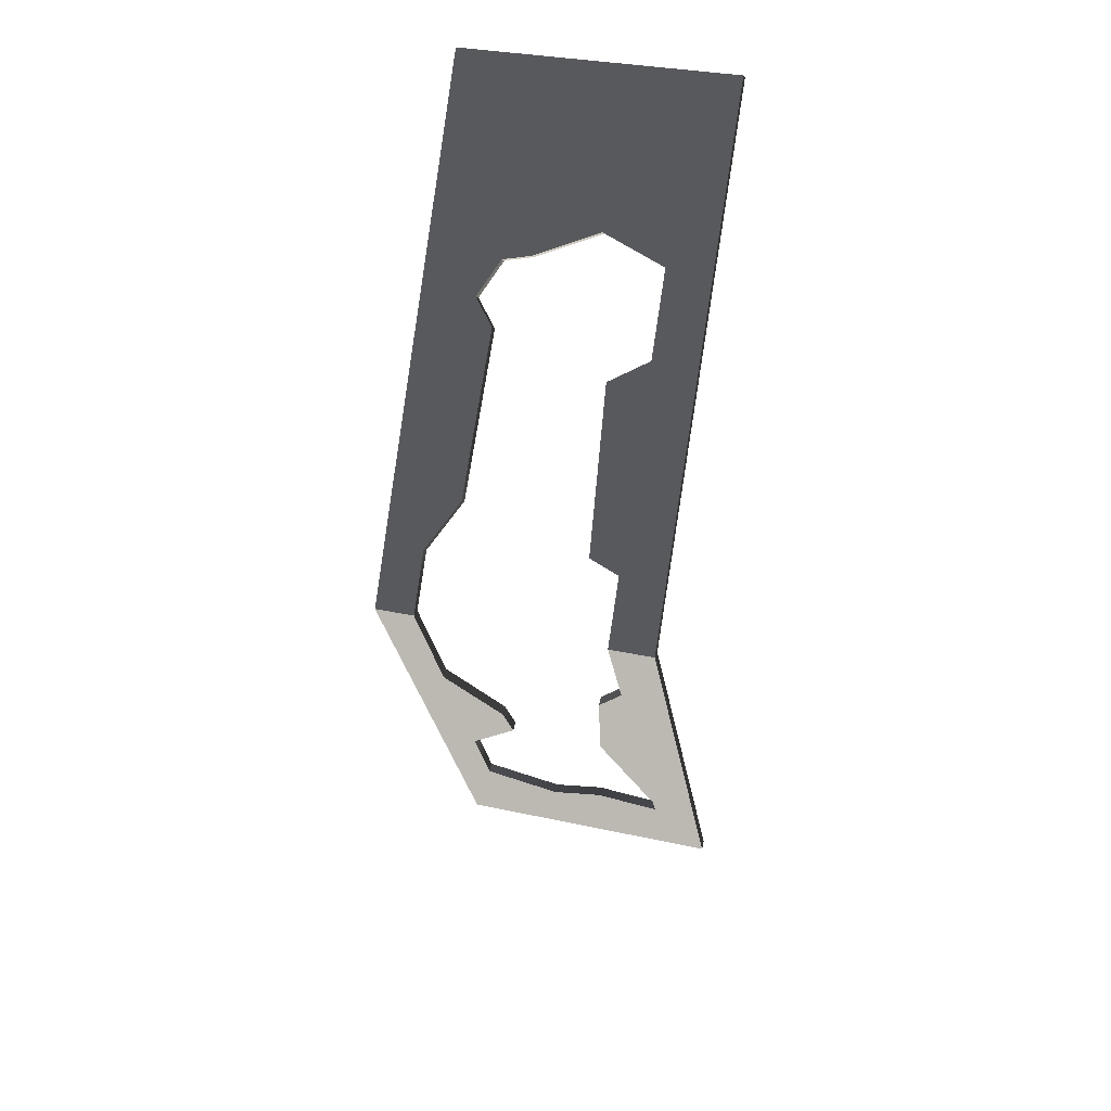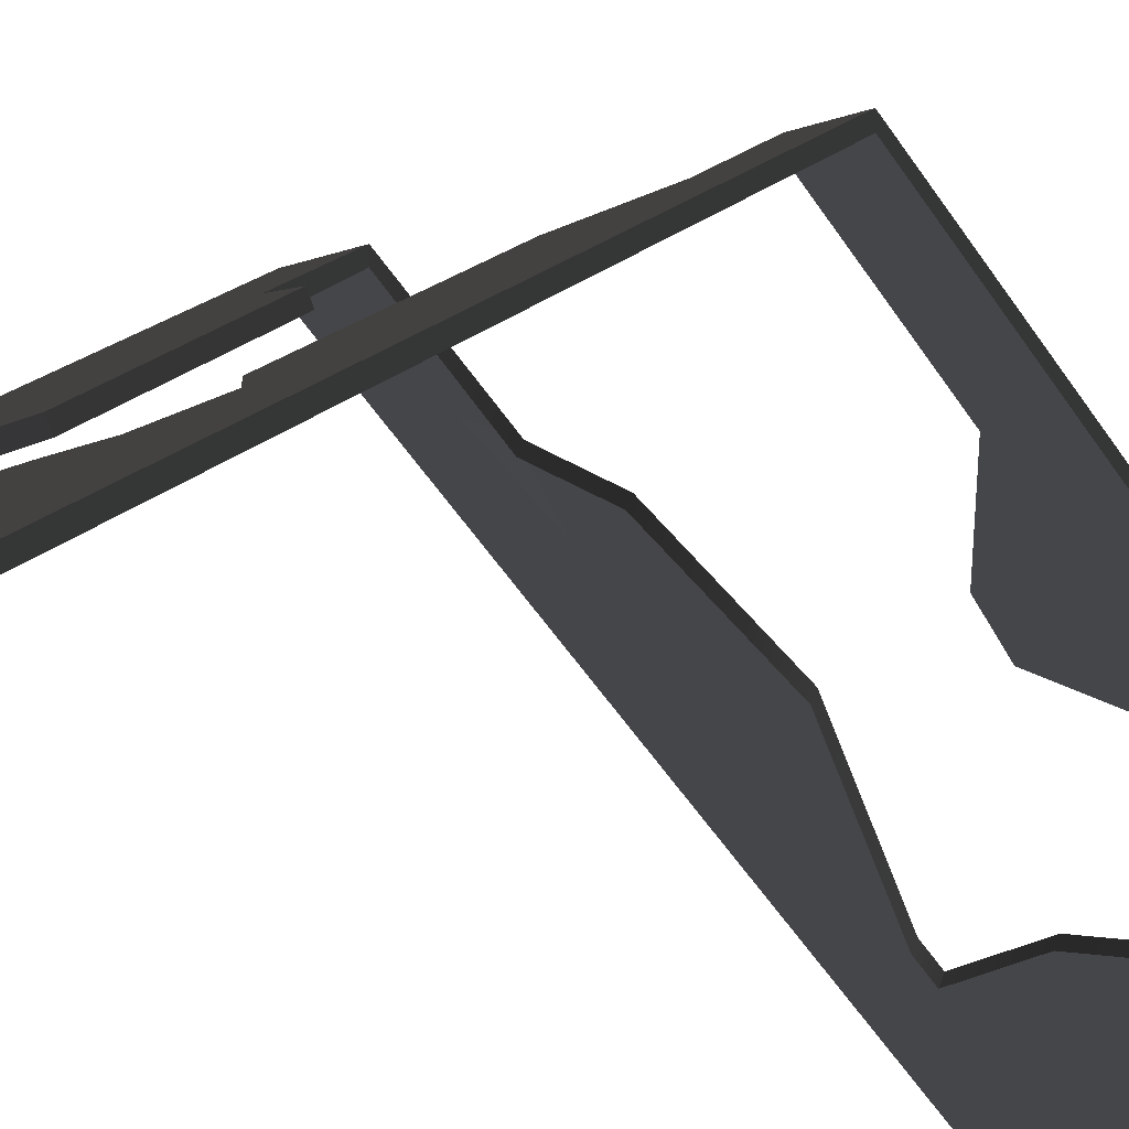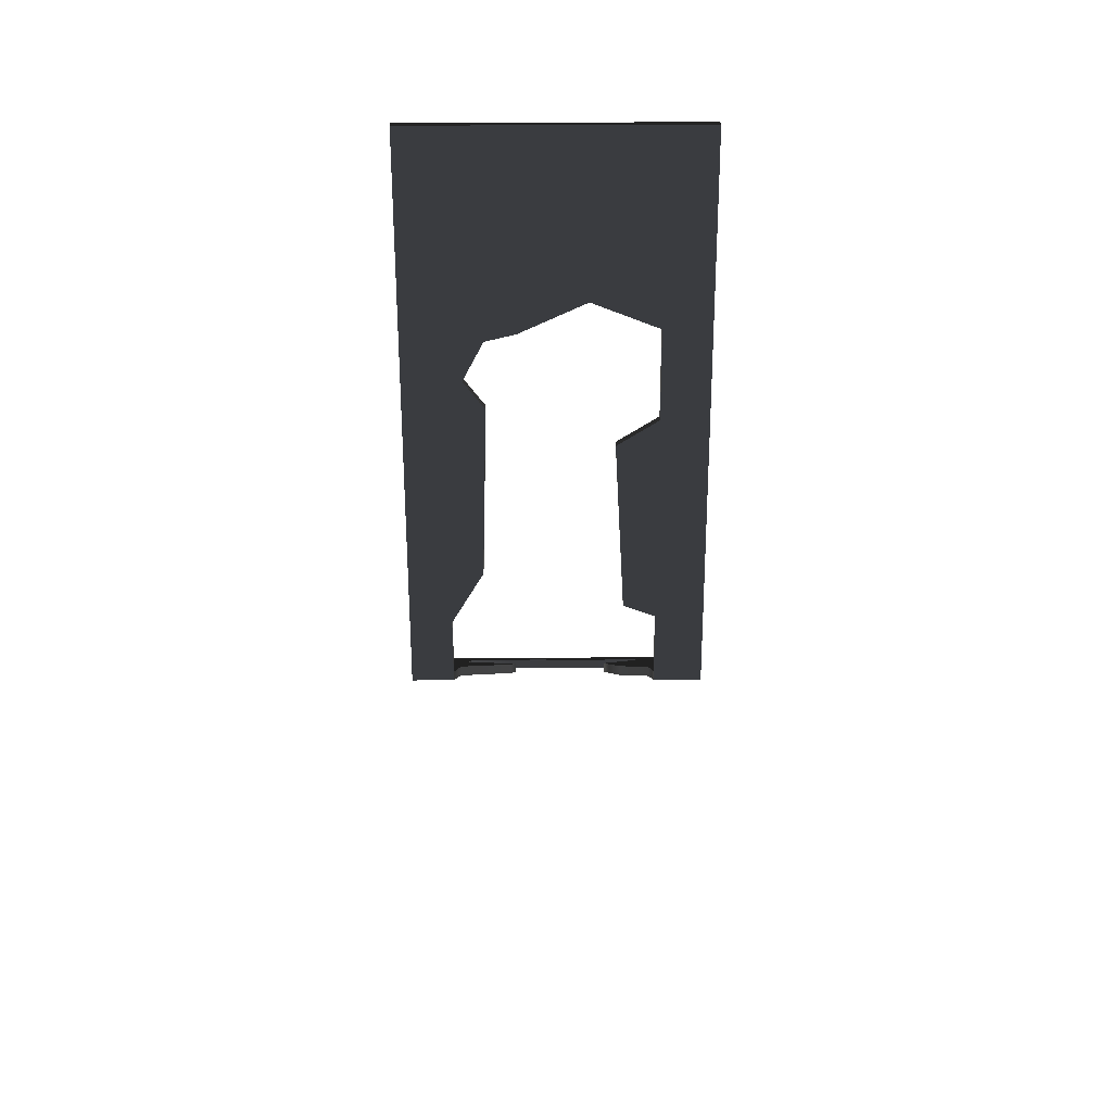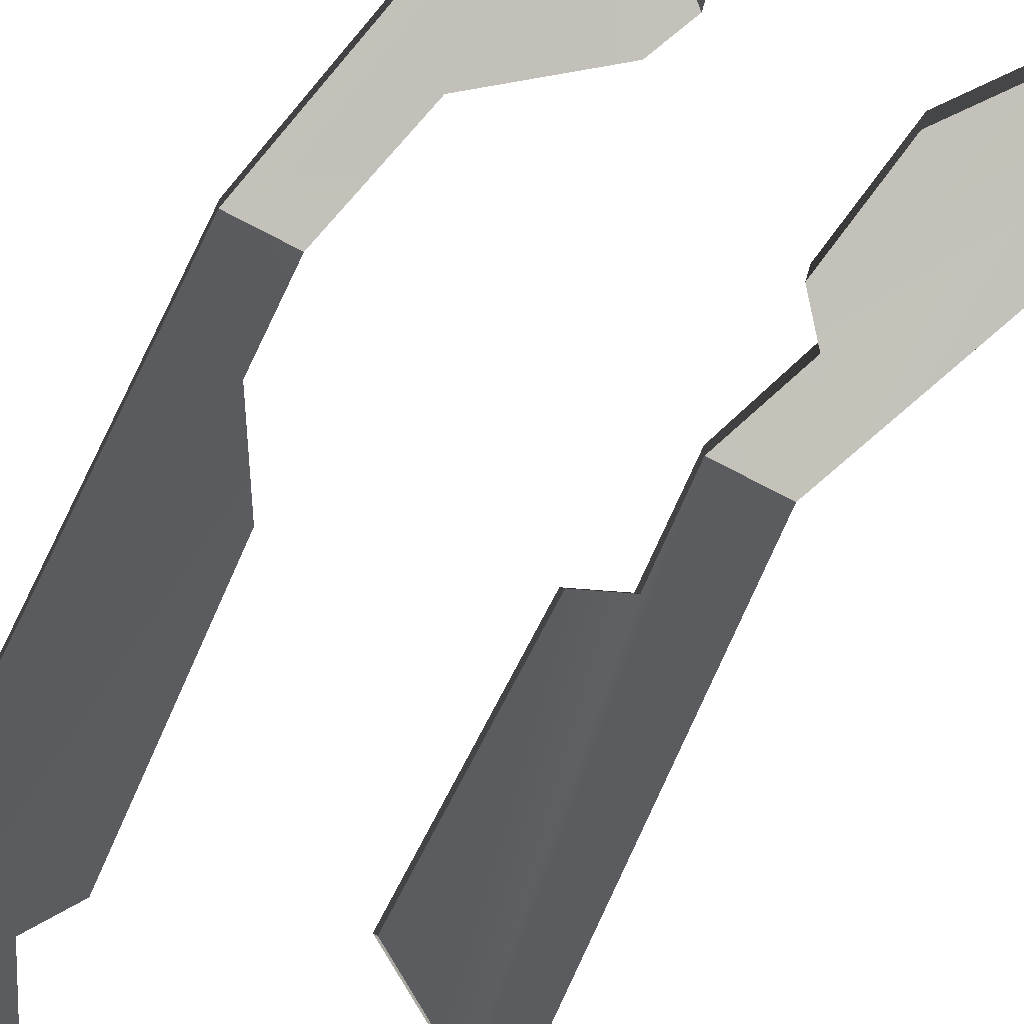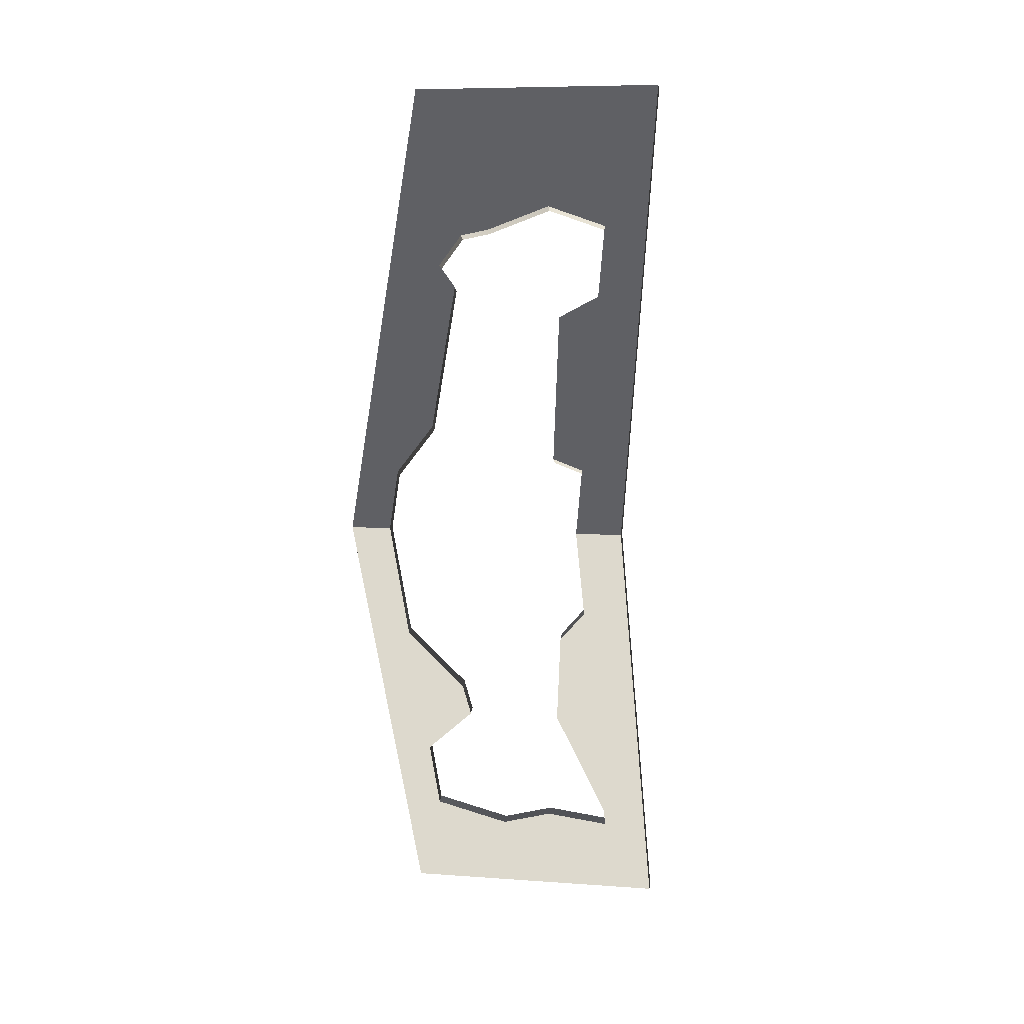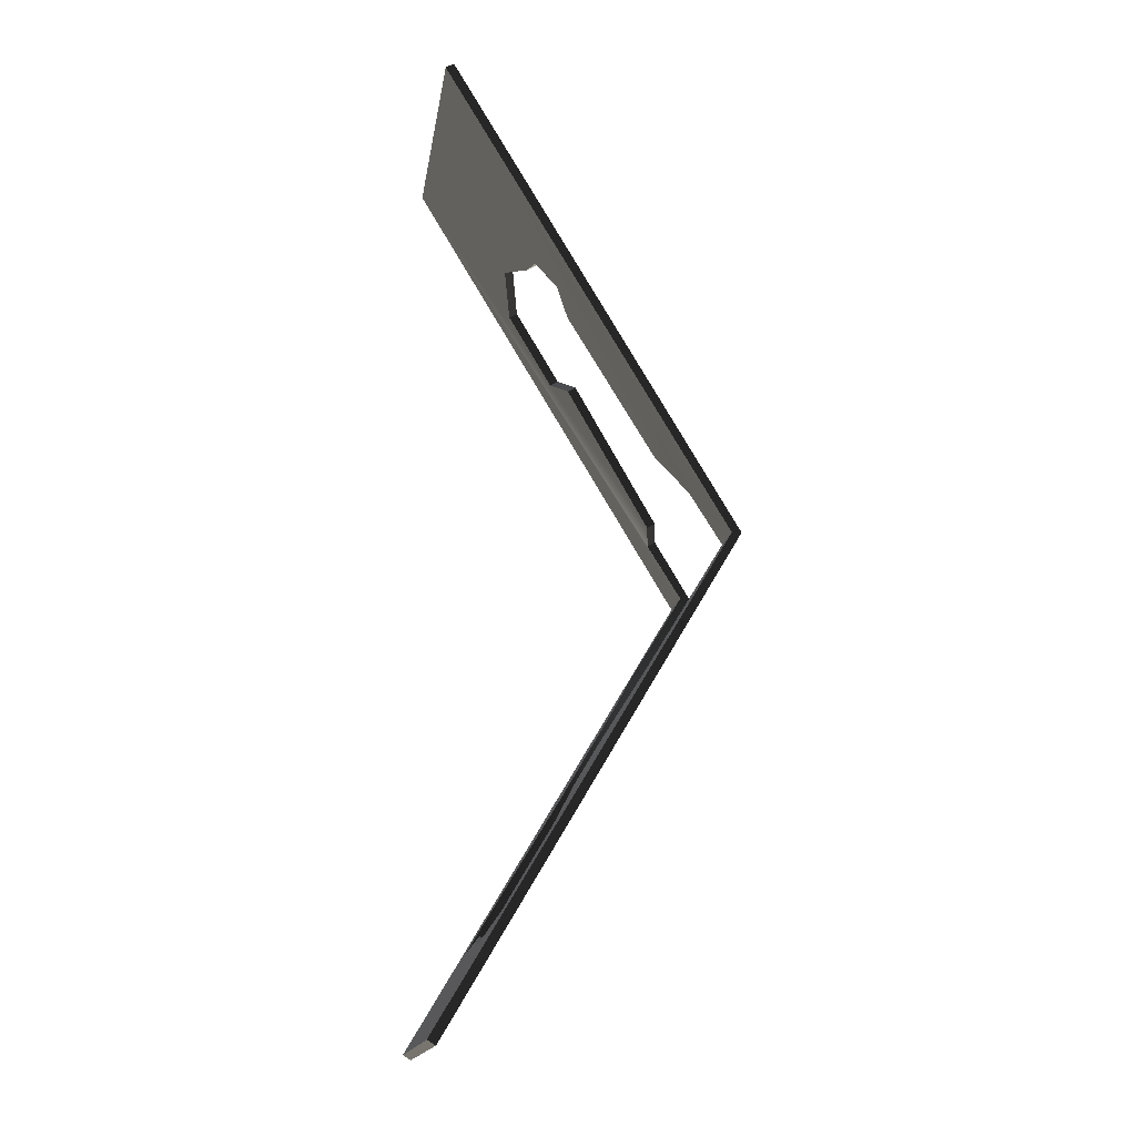
<metadata>
{"format":"obj","ext":"obj","renderer":"f3d","projection":"perspective","resolution":1024,"background":"white","views":[{"elev":32.7,"azim":-163.2,"up":"+Z"},{"elev":-15.7,"azim":38.6,"up":"+Y"},{"elev":57.7,"azim":179.8,"up":"+Z"},{"elev":-60.8,"azim":150.2,"up":"+Y"},{"elev":8.0,"azim":-168.7,"up":"+Z"},{"elev":-16.4,"azim":81.3,"up":"+Z"}]}
</metadata>
<code>
v 2.568 5.051 5.09
v 3 5.4 4.5
v 3 2.435 9.513
v 2.568 5.4 4.5
v 2.236 4.764 5.575
v 2.404 3.701 7.373
v 2.183 3.85 7.121
v 2.189 3.495 7.722
v 1.875 3.456 7.786
v 1.181 3.294 8.06
v 0.4882 3.433 7.825
v -6.337e-06 2.435 9.513
v 0.4882 3.91 7.019
v 0.8191 4.953 5.256
v 0.915 4.048 6.785
v 0.4881 5.019 5.144
v 0.4881 5.4 4.5
v -5.412e-06 5.4 4.5
v 0.4882 4.809 3.501
v -5.412e-06 5.4 4.5
v -5.851e-06 2.435 -0.5131
v 0.4881 5.4 4.5
v 0.7908 4.604 3.154
v 0.9388 3.962 2.07
v 0.4882 3.157 0.7081
v 0.4882 3.035 0.501
v 3 2.435 -0.5131
v 1.181 3.101 0.6123
v 1.767 2.997 0.4368
v 2.568 3.153 0.7015
v 2.568 3.648 1.538
v 2.568 4.604 3.154
v 3 5.4 4.5
v 2.568 5.4 4.5
v 2.028 4.187 2.45
v 1.982 3.962 2.07
v 3 5.3 4.5
v 2.568 4.965 5.039
v 3 2.349 9.462
v 2.568 5.3 4.5
v 2.236 4.678 5.524
v 2.404 3.615 7.322
v 2.183 3.764 7.07
v 2.189 3.409 7.671
v 1.875 3.37 7.735
v 1.181 3.208 8.009
v 0.4882 3.347 7.774
v -6.149e-06 2.349 9.462
v 0.4881 3.824 6.968
v 0.8191 4.867 5.205
v 0.915 3.962 6.734
v 0.4882 4.933 5.093
v 0.4881 5.3 4.5
v -5.412e-06 5.3 4.5
v -5.412e-06 5.3 4.5
v 0.4882 4.723 3.552
v -5.953e-06 2.349 -0.4622
v 0.4881 5.3 4.5
v 0.7908 4.518 3.205
v 0.9388 3.876 2.12
v 0.4882 3.071 0.759
v 0.4882 2.949 0.552
v 3 2.349 -0.4622
v 1.181 3.015 0.6632
v 1.767 2.911 0.4877
v 2.568 3.067 0.7524
v 2.568 3.562 1.589
v 2.568 4.518 3.205
v 3 5.3 4.5
v 2.568 5.3 4.5
v 2.028 4.101 2.501
v 1.982 3.876 2.12
v 2.568 5.3 4.5
v 2.568 5.051 5.09
v 2.568 4.965 5.039
v 2.568 5.4 4.5
v 2.236 4.764 5.575
v 2.236 4.678 5.524
v 2.183 3.85 7.121
v 2.183 3.764 7.07
v 2.404 3.701 7.373
v 2.404 3.615 7.322
v 2.568 4.518 3.205
v 2.568 4.604 3.154
v 2.028 4.101 2.501
v 2.028 4.187 2.45
v 1.982 3.876 2.12
v 1.982 3.962 2.07
v 3 2.349 9.462
v 3 5.4 4.5
v 3 5.3 4.5
v 3 2.435 9.513
v 3 2.435 -0.5131
v 3 2.349 -0.4622
v 0.4881 5.3 4.5
v 0.4882 4.809 3.501
v 0.4882 4.723 3.552
v 0.4881 5.4 4.5
v 0.4882 4.933 5.093
v 0.4881 5.019 5.144
v 0.7908 4.604 3.154
v 0.7908 4.518 3.205
v 0.9388 3.962 2.07
v 0.9388 3.876 2.12
v 0.4882 3.157 0.7081
v 0.4882 3.071 0.759
v 0.4882 3.035 0.501
v 0.4882 2.949 0.552
v -5.953e-06 2.349 -0.4622
v -5.412e-06 5.4 4.5
v -5.412e-06 5.3 4.5
v -5.851e-06 2.435 -0.5131
v -6.337e-06 2.435 9.513
v -6.149e-06 2.349 9.462
v 2.404 3.615 7.322
v 2.189 3.495 7.722
v 2.189 3.409 7.671
v 2.404 3.701 7.373
v 2.189 3.409 7.671
v 1.875 3.456 7.786
v 1.875 3.37 7.735
v 2.189 3.495 7.722
v 1.181 3.294 8.06
v 1.181 3.208 8.009
v 1.181 3.208 8.009
v 0.4882 3.433 7.825
v 0.4882 3.347 7.774
v 1.181 3.294 8.06
v -6.149e-06 2.349 9.462
v 3 2.435 9.513
v 3 2.349 9.462
v -6.337e-06 2.435 9.513
v 0.4882 3.347 7.774
v 0.4882 3.91 7.019
v 0.4881 3.824 6.968
v 0.4882 3.433 7.825
v 0.4881 3.824 6.968
v 0.915 4.048 6.785
v 0.915 3.962 6.734
v 0.4882 3.91 7.019
v 0.915 3.962 6.734
v 0.8191 4.953 5.256
v 0.8191 4.867 5.205
v 0.915 4.048 6.785
v 0.8191 4.867 5.205
v 0.4881 5.019 5.144
v 0.4882 4.933 5.093
v 0.8191 4.953 5.256
v 1.181 3.015 0.6632
v 1.767 2.997 0.4368
v 1.767 2.911 0.4877
v 1.181 3.101 0.6123
v 0.4882 2.949 0.552
v 0.4882 3.035 0.501
v 2.568 3.153 0.7015
v 2.568 3.067 0.7524
v 3 2.349 -0.4622
v -5.851e-06 2.435 -0.5131
v -5.953e-06 2.349 -0.4622
v 3 2.435 -0.5131
v 2.568 3.067 0.7524
v 2.568 3.648 1.538
v 2.568 3.562 1.589
v 2.568 3.153 0.7015
v 1.982 3.962 2.07
v 1.982 3.876 2.12
g roof01_9x3m_B_10545_881
f 1 3 2
f 2 4 1
f 3 1 5
f 5 6 3
f 5 7 6
f 6 8 3
f 3 8 9
f 9 10 3
f 3 10 11
f 11 12 3
f 11 13 12
f 12 13 14
f 13 15 14
f 14 16 12
f 12 16 17
f 17 18 12
f 19 21 20
f 20 22 19
f 21 19 23
f 23 24 21
f 24 25 21
f 25 26 21
f 27 21 26
f 26 28 27
f 28 29 27
f 29 30 27
f 30 31 27
f 31 32 27
f 33 27 32
f 32 34 33
f 35 32 31
f 31 36 35
f 37 39 38
f 38 40 37
f 41 38 39
f 39 42 41
f 42 43 41
f 39 44 42
f 45 44 39
f 39 46 45
f 47 46 39
f 39 48 47
f 48 49 47
f 50 49 48
f 50 51 49
f 48 52 50
f 53 52 48
f 48 54 53
f 55 57 56
f 56 58 55
f 59 56 57
f 57 60 59
f 57 61 60
f 57 62 61
f 62 57 63
f 63 64 62
f 63 65 64
f 63 66 65
f 63 67 66
f 63 68 67
f 68 63 69
f 69 70 68
f 67 68 71
f 71 72 67
f 73 75 74
f 74 76 73
f 77 74 75
f 75 78 77
f 79 77 78
f 78 80 79
f 81 79 80
f 80 82 81
f 83 73 76
f 76 84 83
f 85 83 84
f 84 86 85
f 87 85 86
f 86 88 87
f 89 91 90
f 90 92 89
f 93 90 91
f 91 94 93
f 95 97 96
f 96 98 95
f 99 95 98
f 98 100 99
f 101 96 97
f 97 102 101
f 103 101 102
f 102 104 103
f 105 103 104
f 104 106 105
f 107 105 106
f 106 108 107
f 109 111 110
f 110 112 109
f 113 110 111
f 111 114 113
f 115 117 116
f 116 118 115
f 119 121 120
f 120 122 119
f 123 120 121
f 121 124 123
f 125 127 126
f 126 128 125
f 129 131 130
f 130 132 129
f 133 135 134
f 134 136 133
f 137 139 138
f 138 140 137
f 141 143 142
f 142 144 141
f 145 147 146
f 146 148 145
f 149 151 150
f 150 152 149
f 153 149 152
f 152 154 153
f 155 150 151
f 151 156 155
f 157 159 158
f 158 160 157
f 161 163 162
f 162 164 161
f 165 162 163
f 163 166 165

</code>
